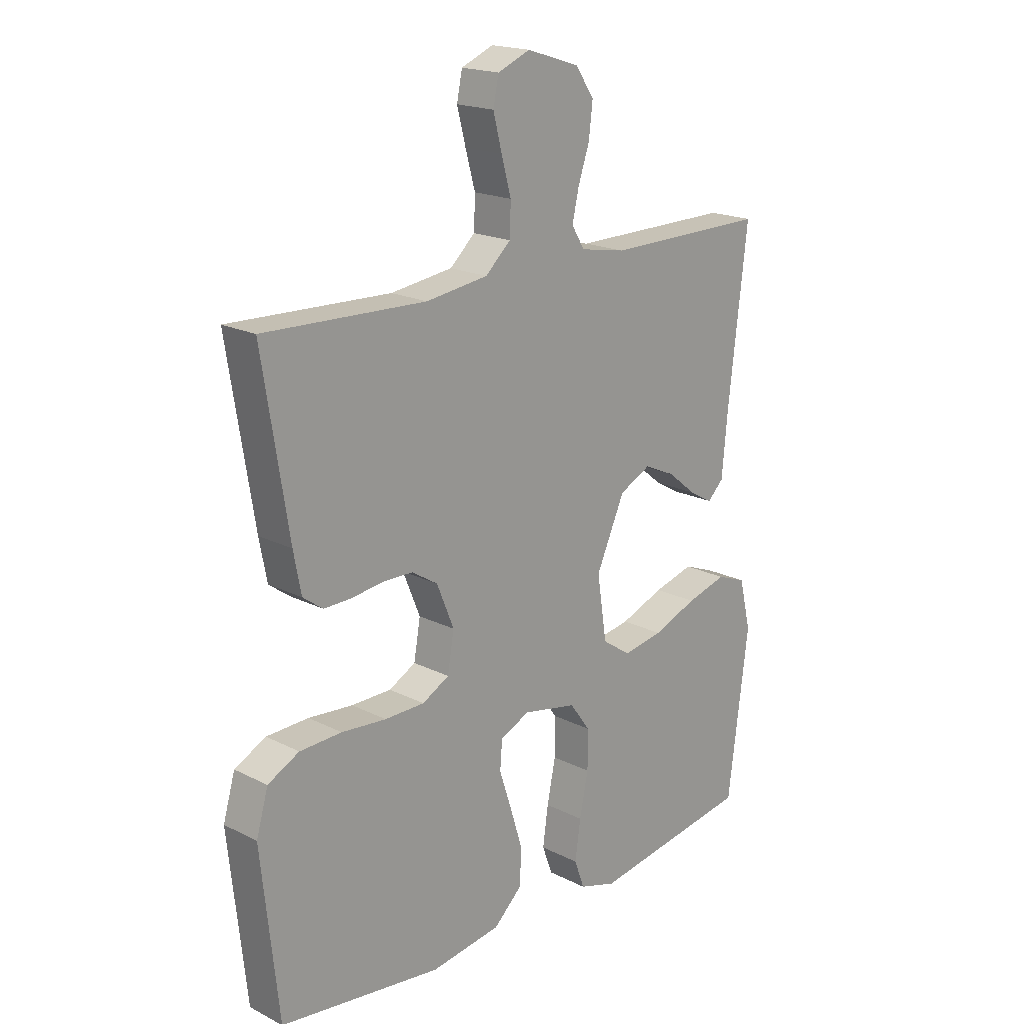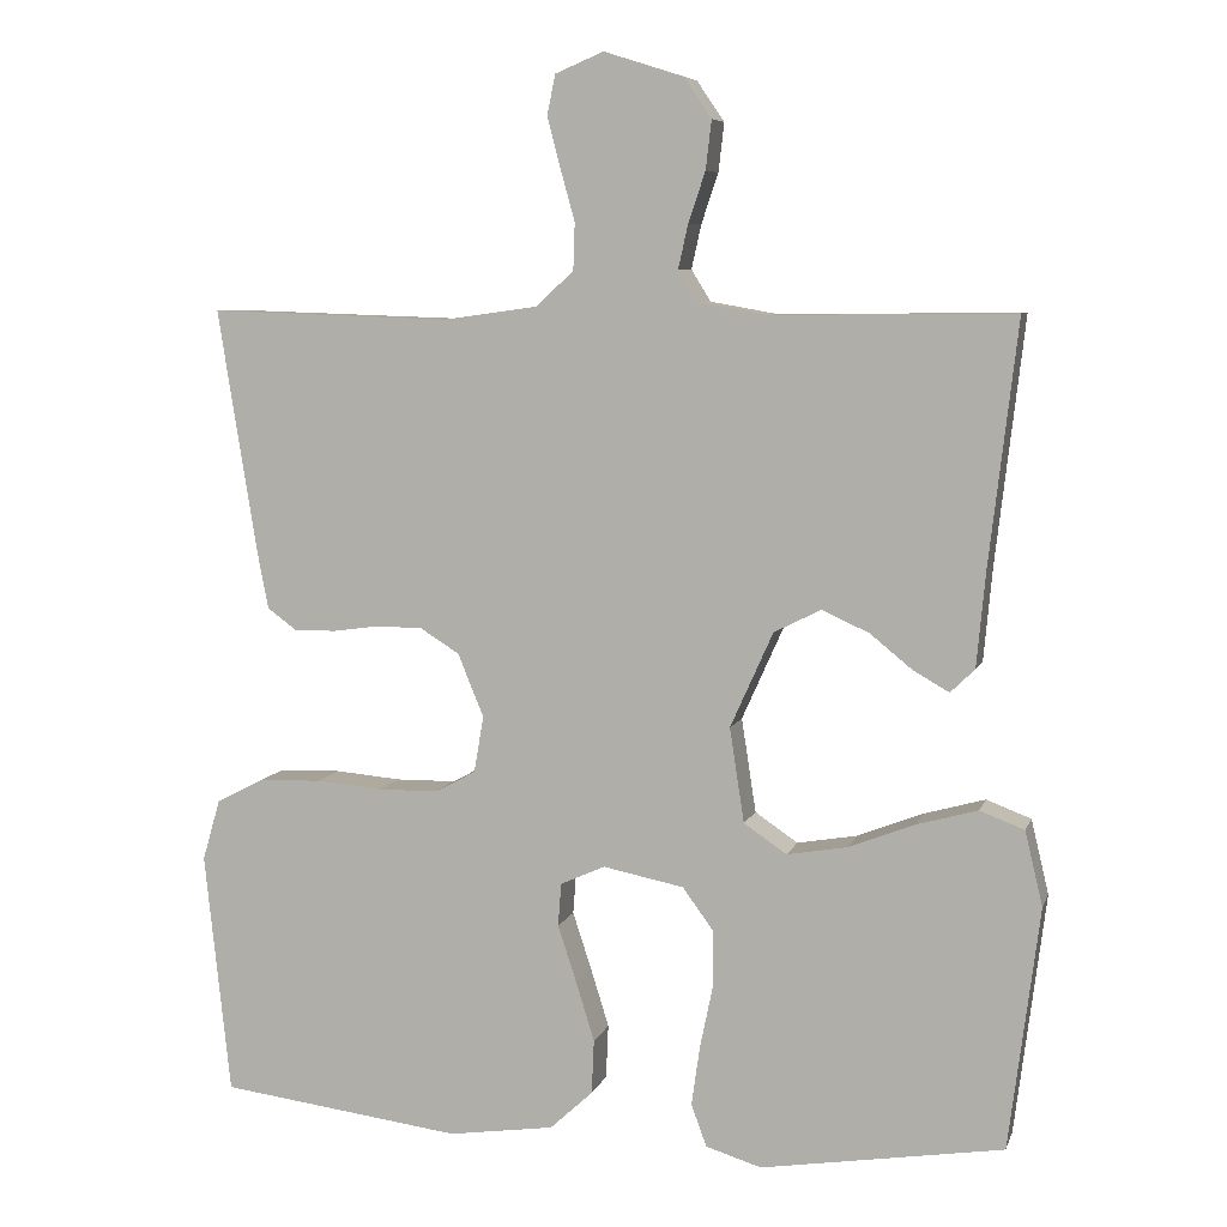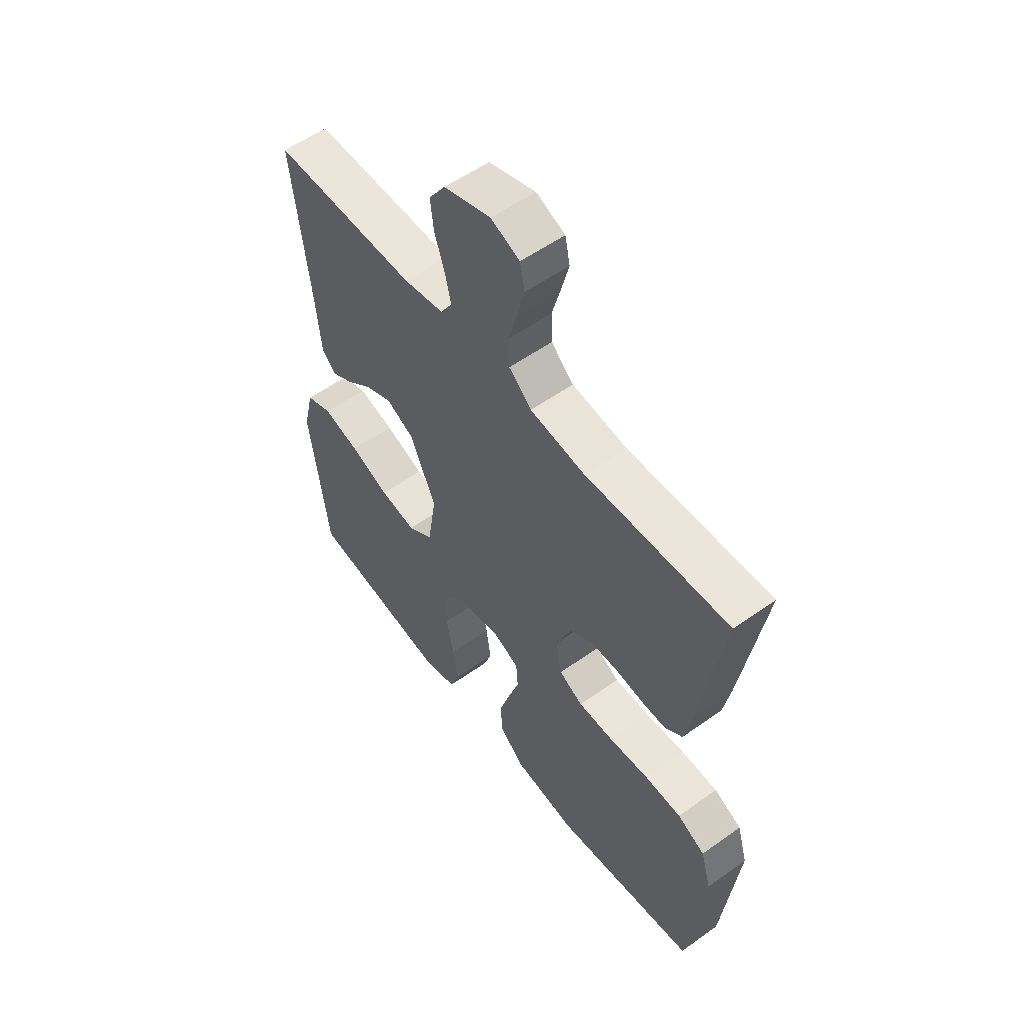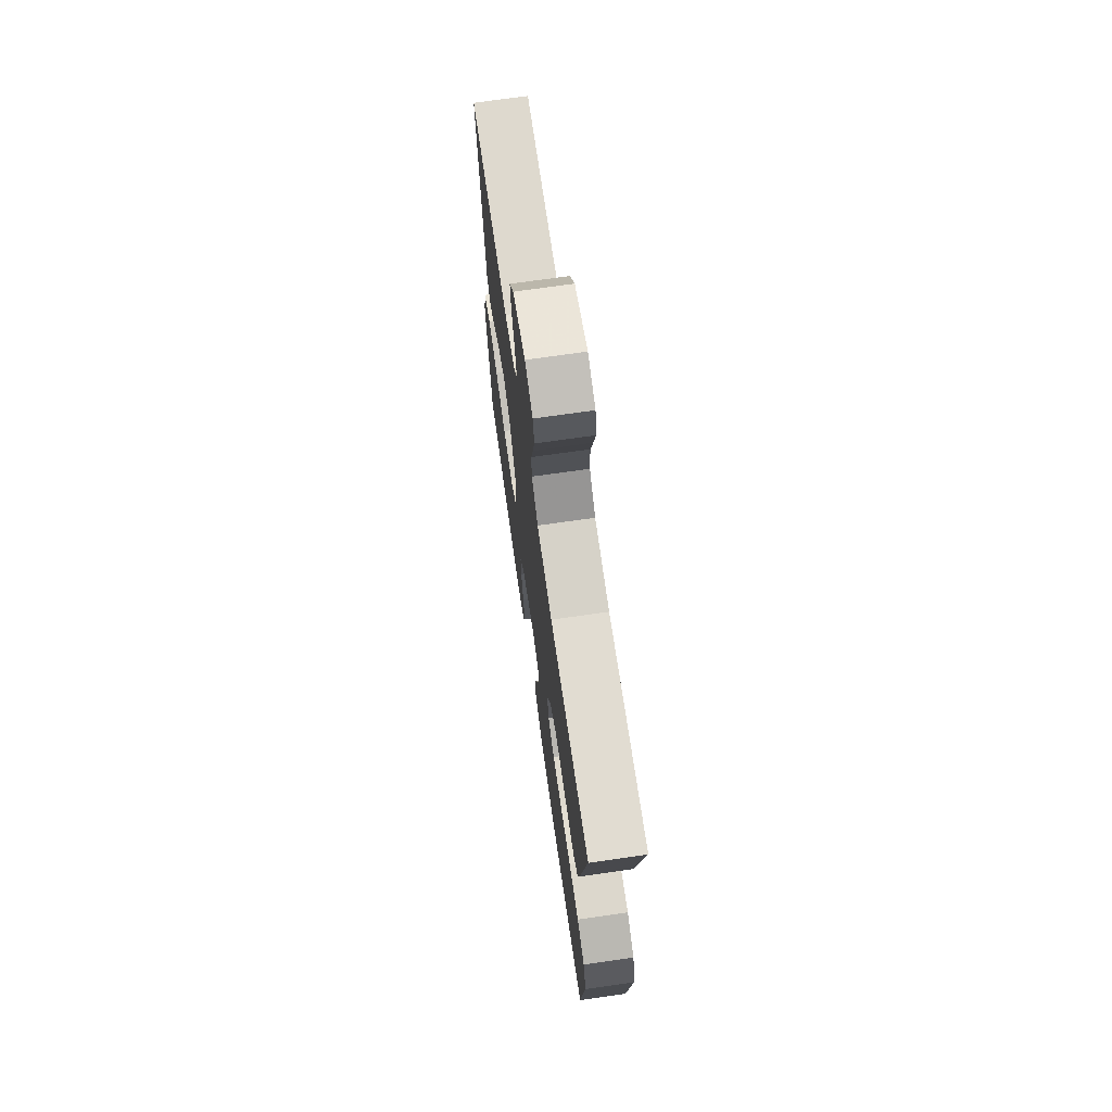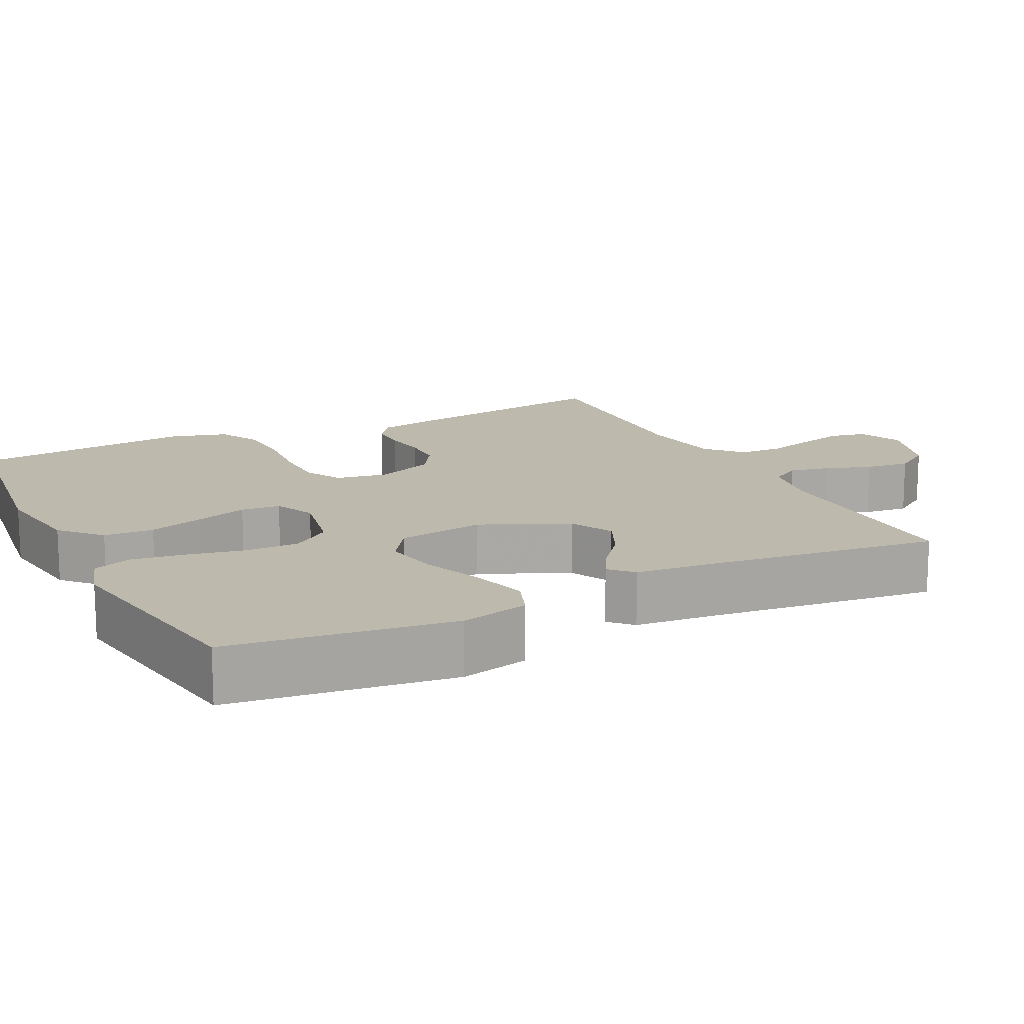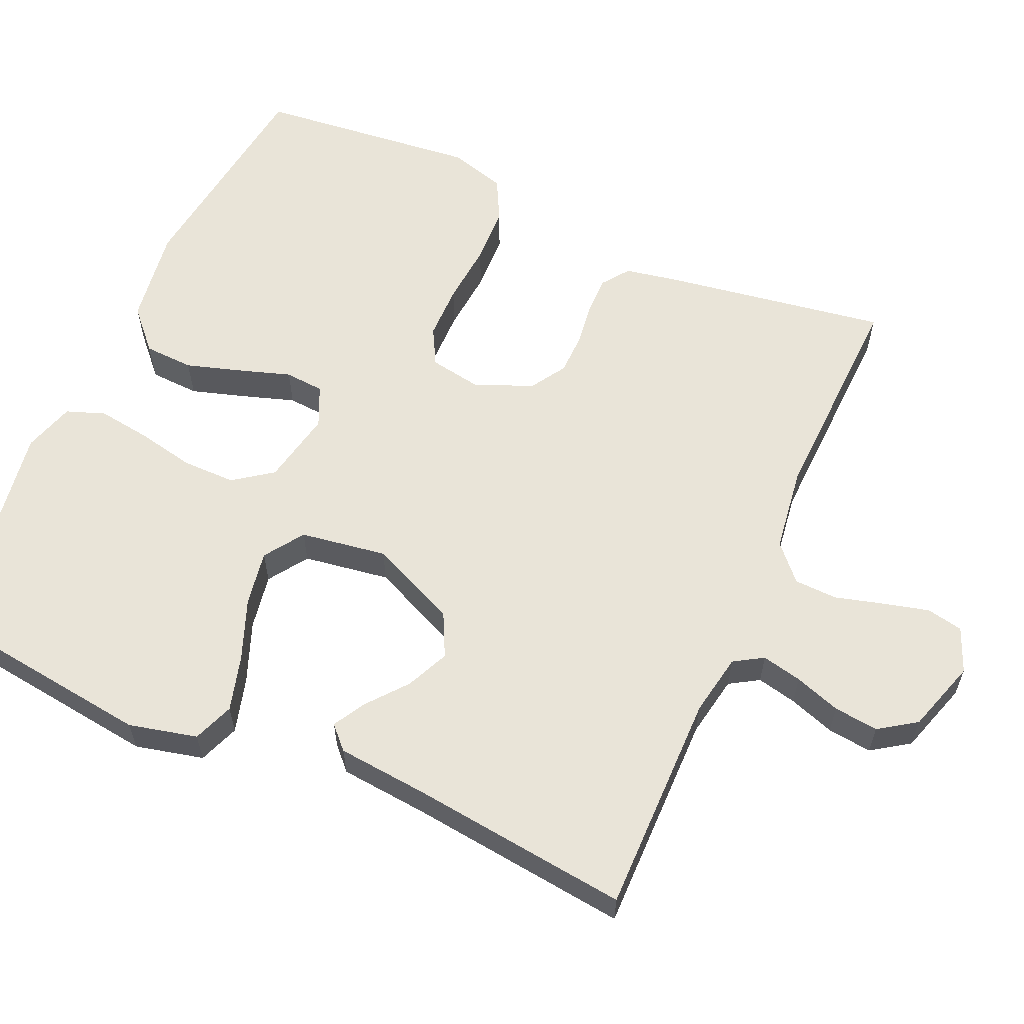
<metadata>
{"format":"obj","ext":"obj","renderer":"f3d","projection":"perspective","resolution":1024,"background":"white","views":[{"elev":18.9,"azim":133.8,"up":"+Z"},{"elev":7.1,"azim":-165.3,"up":"+Z"},{"elev":56.0,"azim":53.2,"up":"+Z"},{"elev":70.8,"azim":81.8,"up":"+Z"},{"elev":15.0,"azim":-116.5,"up":"+Y"},{"elev":59.8,"azim":-66.0,"up":"+Y"}]}
</metadata>
<code>
v -0.5 0.07 -0.5
v -0.538 0.07 -0.2
v -0.516 0.07 -0.108
v -0.461 0.07 -0.087
v -0.386 0.07 -0.108
v -0.304 0.07 -0.14
v -0.229 0.07 -0.153
v -0.176 0.07 -0.117
v -0.158 0.07 0
v -0.211 0.07 0.118
v -0.269 0.07 0.147
v -0.327 0.07 0.121
v -0.38 0.07 0.078
v -0.424 0.07 0.053
v -0.454 0.07 0.082
v -0.465 0.07 0.2
v -0.5 0.07 0.5
v -0.2 0.07 0.497
v -0.116 0.07 0.512
v -0.092 0.07 0.551
v -0.104 0.07 0.605
v -0.125 0.07 0.667
v -0.132 0.07 0.727
v -0.098 0.07 0.777
v 0 0.07 0.808
v 0.06 0.07 0.783
v 0.07 0.07 0.734
v 0.054 0.07 0.672
v 0.036 0.07 0.607
v 0.038 0.07 0.549
v 0.085 0.07 0.506
v 0.2 0.07 0.49
v 0.5 0.07 0.5
v 0.452 0.07 0.2
v 0.438 0.07 0.127
v 0.401 0.07 0.1
v 0.35 0.07 0.101
v 0.292 0.07 0.109
v 0.235 0.07 0.108
v 0.187 0.07 0.078
v 0.155 0.07 0
v 0.167 0.07 -0.07
v 0.217 0.07 -0.097
v 0.291 0.07 -0.098
v 0.374 0.07 -0.091
v 0.452 0.07 -0.094
v 0.51 0.07 -0.124
v 0.532 0.07 -0.2
v 0.5 0.07 -0.5
v 0.2 0.07 -0.538
v 0.069 0.07 -0.519
v 0.016 0.07 -0.47
v 0.013 0.07 -0.403
v 0.036 0.07 -0.329
v 0.059 0.07 -0.259
v 0.055 0.07 -0.206
v 0 0.07 -0.181
v -0.1 0.07 -0.201
v -0.138 0.07 -0.253
v -0.138 0.07 -0.325
v -0.122 0.07 -0.403
v -0.112 0.07 -0.475
v -0.131 0.07 -0.527
v -0.2 0.07 -0.548
v -0.5 0 -0.5
v -0.538 0 -0.2
v -0.516 0 -0.108
v -0.461 0 -0.087
v -0.386 0 -0.108
v -0.304 0 -0.14
v -0.229 0 -0.153
v -0.176 0 -0.117
v -0.158 0 0
v -0.211 0 0.118
v -0.269 0 0.147
v -0.327 0 0.121
v -0.38 0 0.078
v -0.424 0 0.053
v -0.454 0 0.082
v -0.465 0 0.2
v -0.5 0 0.5
v -0.2 0 0.497
v -0.116 0 0.512
v -0.092 0 0.551
v -0.104 0 0.605
v -0.125 0 0.667
v -0.132 0 0.727
v -0.098 0 0.777
v 0 0 0.808
v 0.06 0 0.783
v 0.07 0 0.734
v 0.054 0 0.672
v 0.036 0 0.607
v 0.038 0 0.549
v 0.085 0 0.506
v 0.2 0 0.49
v 0.5 0 0.5
v 0.452 0 0.2
v 0.438 0 0.127
v 0.401 0 0.1
v 0.35 0 0.101
v 0.292 0 0.109
v 0.235 0 0.108
v 0.187 0 0.078
v 0.155 0 0
v 0.167 0 -0.07
v 0.217 0 -0.097
v 0.291 0 -0.098
v 0.374 0 -0.091
v 0.452 0 -0.094
v 0.51 0 -0.124
v 0.532 0 -0.2
v 0.5 0 -0.5
v 0.2 0 -0.538
v 0.069 0 -0.519
v 0.016 0 -0.47
v 0.013 0 -0.403
v 0.036 0 -0.329
v 0.059 0 -0.259
v 0.055 0 -0.206
v 0 0 -0.181
v -0.1 0 -0.201
v -0.138 0 -0.253
v -0.138 0 -0.325
v -0.122 0 -0.403
v -0.112 0 -0.475
v -0.131 0 -0.527
v -0.2 0 -0.548
f 4 5 6
f 3 4 6
f 2 3 6
f 1 2 6
f 64 1 6
f 63 64 6
f 62 63 6
f 61 62 6
f 60 61 6
f 59 60 6 7
f 58 59 7 8
f 57 58 8 9
f 56 57 9 10
f 53 54 55
f 52 53 55
f 51 52 55
f 50 51 55
f 49 50 55
f 48 49 55
f 47 48 55
f 46 47 55
f 45 46 55
f 44 45 55
f 43 44 55 56
f 42 43 56 10
f 36 37 38
f 35 36 38
f 34 35 38
f 33 34 38
f 32 33 38
f 31 32 38 39
f 30 31 39 40
f 27 28 29
f 26 27 29
f 25 26 29
f 24 25 29
f 23 24 29
f 22 23 29
f 21 22 29
f 20 21 29 30
f 30 40 41
f 20 30 41
f 19 20 41
f 16 17 18
f 16 18 19
f 15 16 19
f 14 15 19
f 13 14 19
f 12 13 19
f 42 10 11
f 41 42 11
f 19 41 11
f 11 12 19
f 70 69 68
f 70 68 67
f 70 67 66
f 70 66 65
f 70 65 128
f 70 128 127
f 70 127 126
f 70 126 125
f 70 125 124
f 71 70 124 123
f 72 71 123 122
f 73 72 122 121
f 74 73 121 120
f 119 118 117
f 119 117 116
f 119 116 115
f 119 115 114
f 119 114 113
f 119 113 112
f 119 112 111
f 119 111 110
f 119 110 109
f 119 109 108
f 120 119 108 107
f 74 120 107 106
f 102 101 100
f 102 100 99
f 102 99 98
f 102 98 97
f 102 97 96
f 103 102 96 95
f 104 103 95 94
f 93 92 91
f 93 91 90
f 93 90 89
f 93 89 88
f 93 88 87
f 93 87 86
f 93 86 85
f 94 93 85 84
f 105 104 94
f 105 94 84
f 105 84 83
f 82 81 80
f 83 82 80
f 83 80 79
f 83 79 78
f 83 78 77
f 83 77 76
f 75 74 106
f 75 106 105
f 75 105 83
f 83 76 75
f 1 65 66 2
f 2 66 67 3
f 3 67 68 4
f 4 68 69 5
f 5 69 70 6
f 6 70 71 7
f 7 71 72 8
f 8 72 73 9
f 9 73 74 10
f 10 74 75 11
f 11 75 76 12
f 12 76 77 13
f 13 77 78 14
f 14 78 79 15
f 15 79 80 16
f 16 80 81 17
f 17 81 82 18
f 18 82 83 19
f 19 83 84 20
f 20 84 85 21
f 21 85 86 22
f 22 86 87 23
f 23 87 88 24
f 24 88 89 25
f 25 89 90 26
f 26 90 91 27
f 27 91 92 28
f 28 92 93 29
f 29 93 94 30
f 30 94 95 31
f 31 95 96 32
f 32 96 97 33
f 33 97 98 34
f 34 98 99 35
f 35 99 100 36
f 36 100 101 37
f 37 101 102 38
f 38 102 103 39
f 39 103 104 40
f 40 104 105 41
f 41 105 106 42
f 42 106 107 43
f 43 107 108 44
f 44 108 109 45
f 45 109 110 46
f 46 110 111 47
f 47 111 112 48
f 48 112 113 49
f 49 113 114 50
f 50 114 115 51
f 51 115 116 52
f 52 116 117 53
f 53 117 118 54
f 54 118 119 55
f 55 119 120 56
f 56 120 121 57
f 57 121 122 58
f 58 122 123 59
f 59 123 124 60
f 60 124 125 61
f 61 125 126 62
f 62 126 127 63
f 63 127 128 64
f 64 128 65 1

</code>
